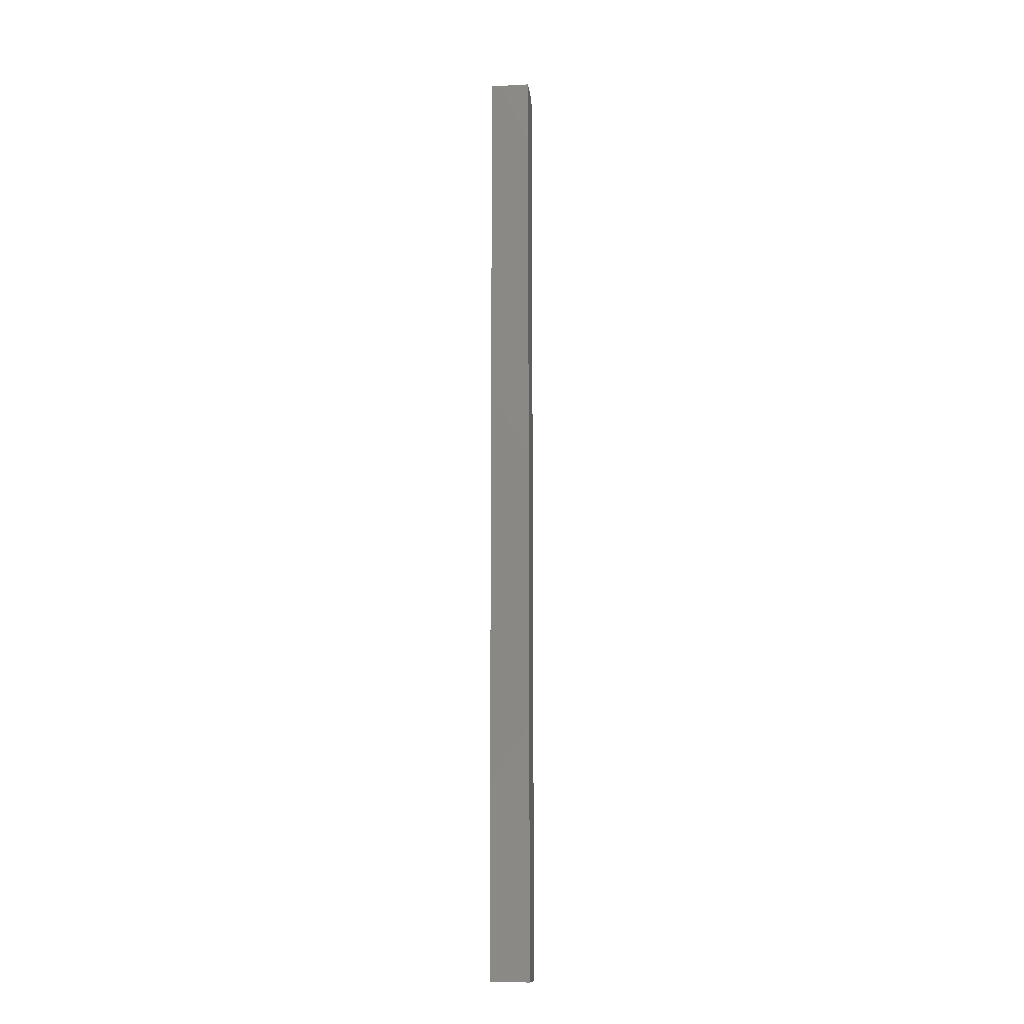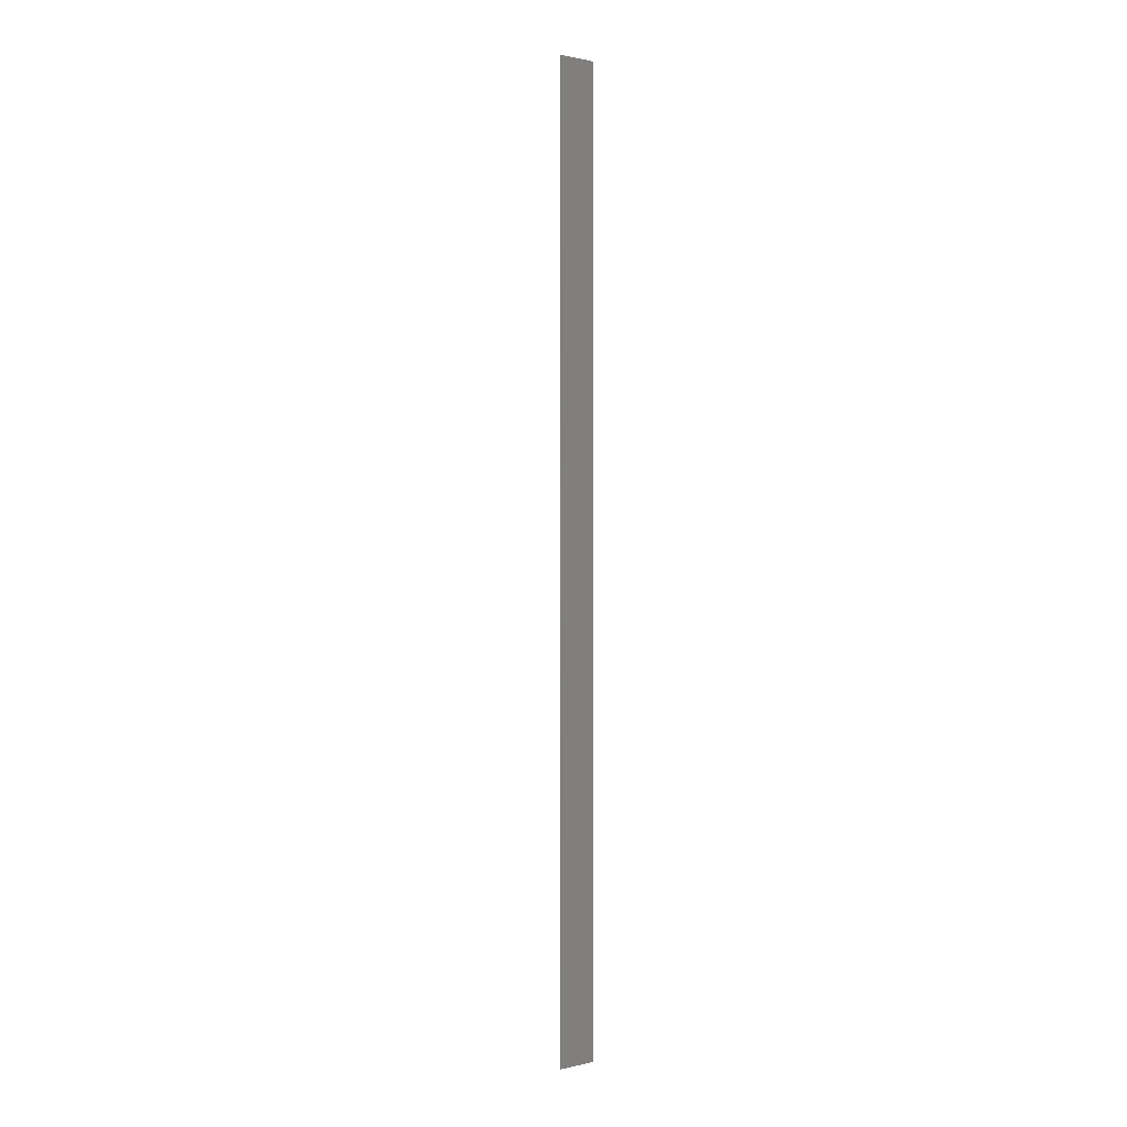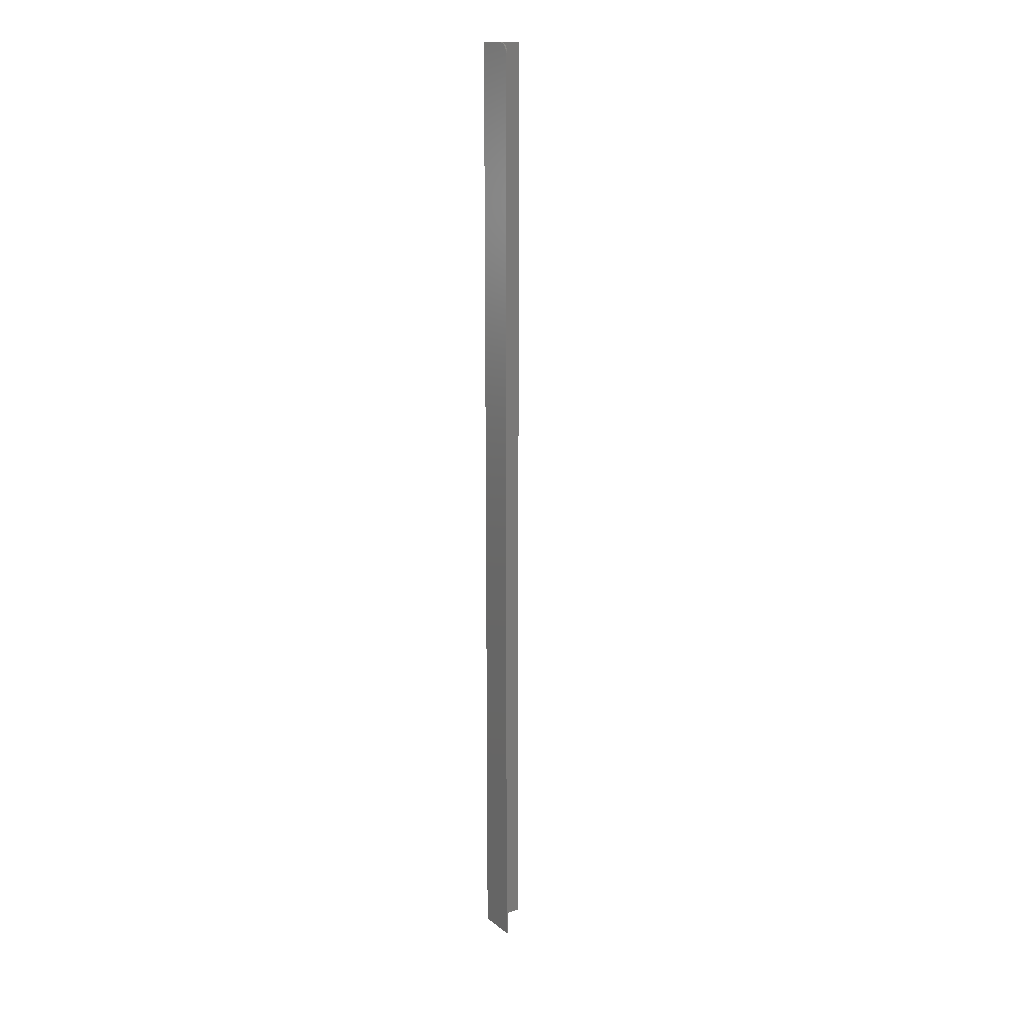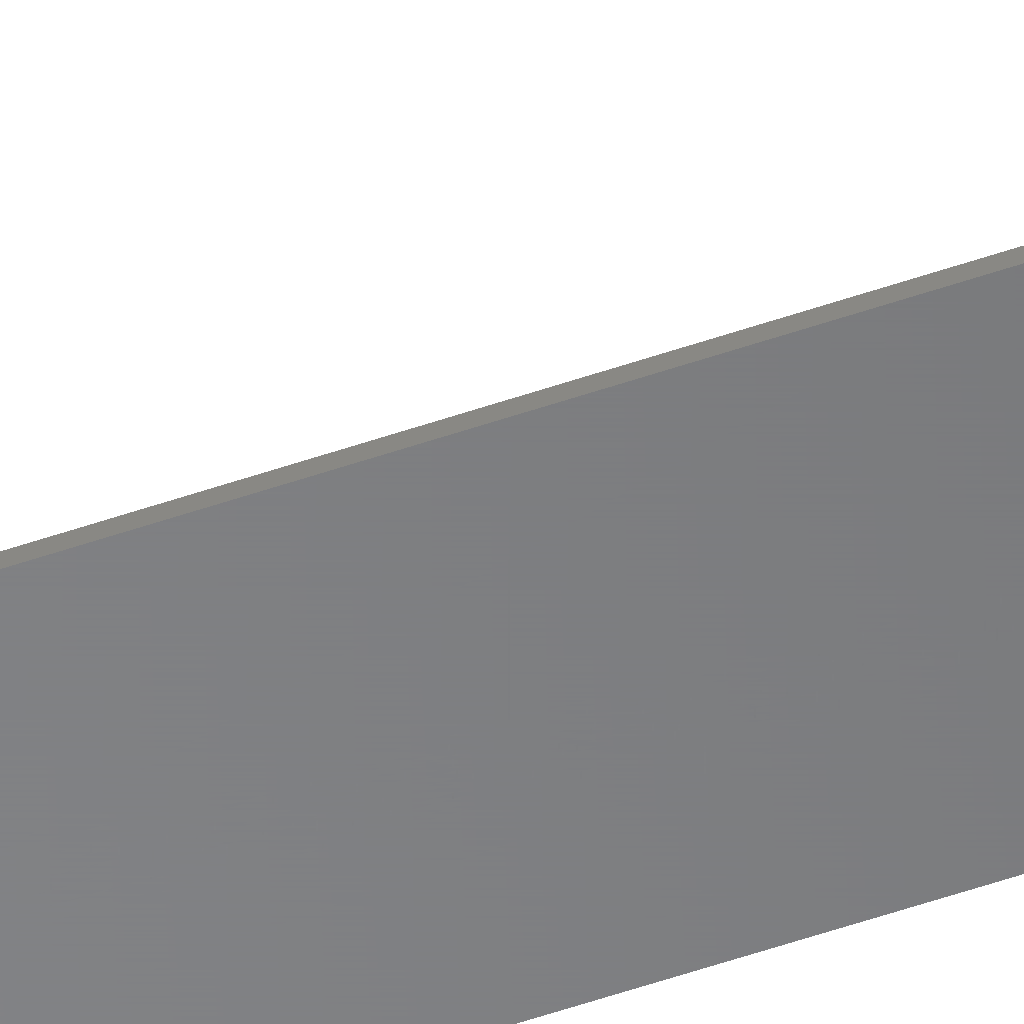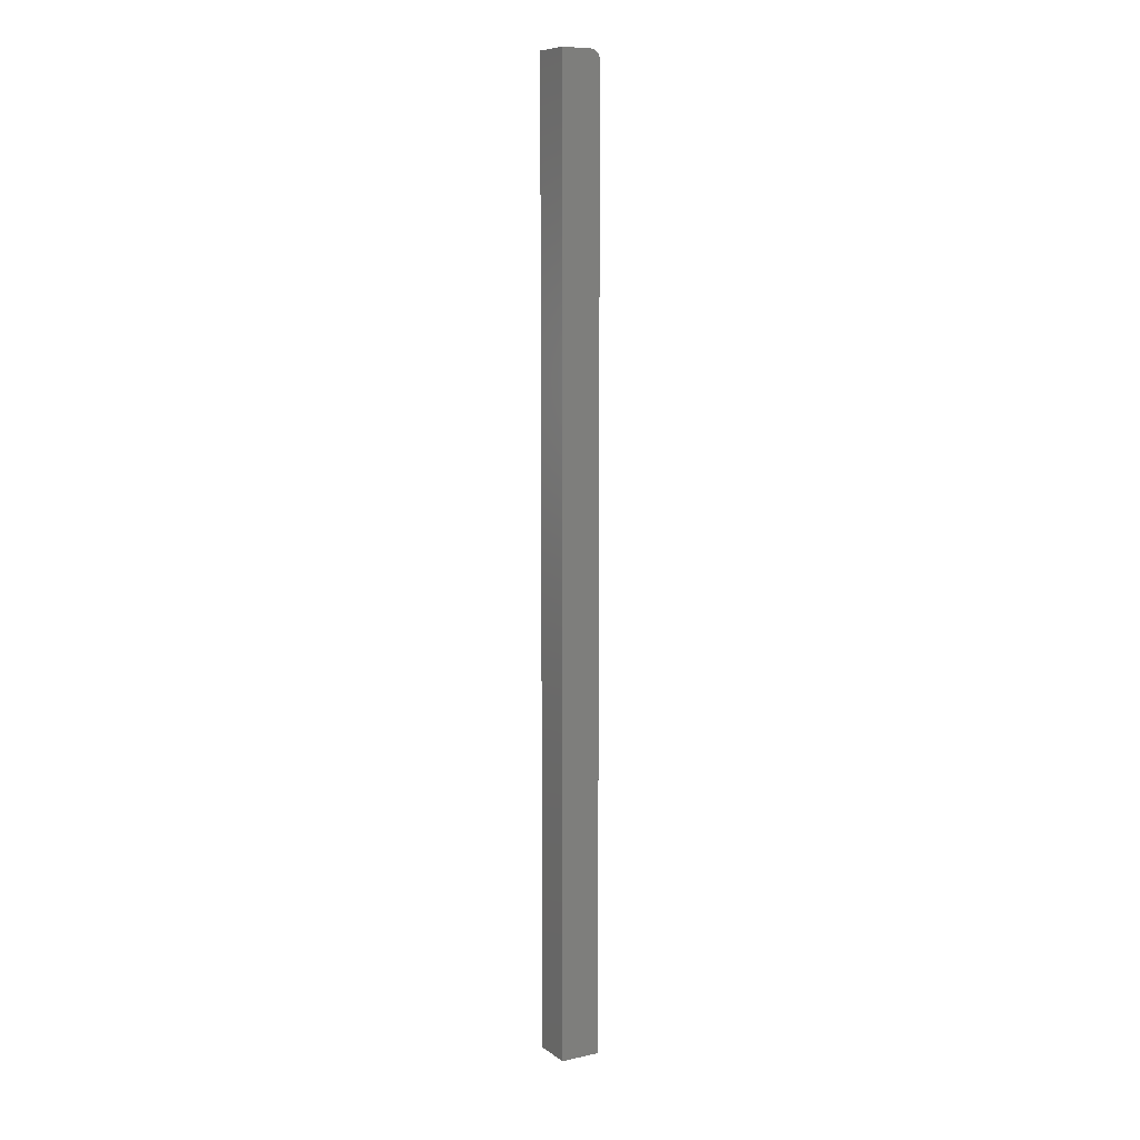
<metadata>
{"format":"stl","ext":"stl","renderer":"f3d","projection":"perspective","resolution":1024,"background":"white","views":[{"elev":-12.9,"azim":96.6,"up":"+Y"},{"elev":0.8,"azim":50.0,"up":"+Y"},{"elev":15.6,"azim":-122.8,"up":"+Y"},{"elev":-53.7,"azim":-69.7,"up":"+Z"},{"elev":8.9,"azim":150.1,"up":"+Y"}]}
</metadata>
<code>
# stl→obj: 28 verts, 52 faces
v -0.02344 4.879e-19 -4.784e-19
v -0.001316 1.869e-18 0.001316
v 0 1.952e-18 -1.914e-18
v 1.914e-18 1.952e-18 0.03125
v -0.001316 1.869e-18 0.03125
v -0.02344 4.879e-19 0.001316
v -0.03125 -0.007812 0.001316
v -0.03125 -0.007812 0
v -0.03125 -0.75 0.001316
v -0.03125 -0.75 0
v -0.02993 -0.003472 0.001316
v -0.0311 -0.006288 0.001316
v -0.03066 -0.004823 0.001316
v -0.02778 -0.001317 0.001316
v -0.02496 -0.0001501 0.001316
v -0.02643 -0.0005947 0.001316
v -0.001316 -0.75 0.001316
v -0.02896 -0.002288 0.001316
v -0.0311 -0.006288 -9.192e-21
v -0.02993 -0.003472 -8.062e-20
v -0.03066 -0.004823 -3.641e-20
v 4.857e-17 -0.75 -1.914e-18
v -0.02896 -0.002288 -1.401e-19
v -0.02778 -0.001317 -2.126e-19
v -0.02643 -0.0005947 -2.953e-19
v -0.02496 -0.0001501 -3.851e-19
v 5.049e-17 -0.75 0.03125
v -0.001316 -0.75 0.03125
f 1 2 3
f 2 4 3
f 5 4 2
f 6 2 1
f 7 8 9
f 9 8 10
f 7 11 12
f 11 13 12
f 14 2 6
f 14 6 15
f 14 15 16
f 17 2 14
f 17 14 18
f 17 18 11
f 17 11 7
f 17 7 9
f 8 19 20
f 20 19 21
f 22 10 8
f 22 8 20
f 22 20 23
f 22 23 24
f 22 24 25
f 22 25 26
f 22 26 1
f 22 1 3
f 6 1 15
f 15 1 26
f 15 26 16
f 16 26 25
f 16 25 14
f 14 25 24
f 14 24 18
f 18 24 23
f 18 23 11
f 11 23 20
f 11 20 13
f 13 20 21
f 13 21 12
f 12 21 19
f 12 19 7
f 7 19 8
f 22 17 10
f 22 27 17
f 17 27 28
f 10 17 9
f 5 2 28
f 28 2 17
f 4 5 27
f 27 5 28
f 3 4 22
f 22 4 27

</code>
